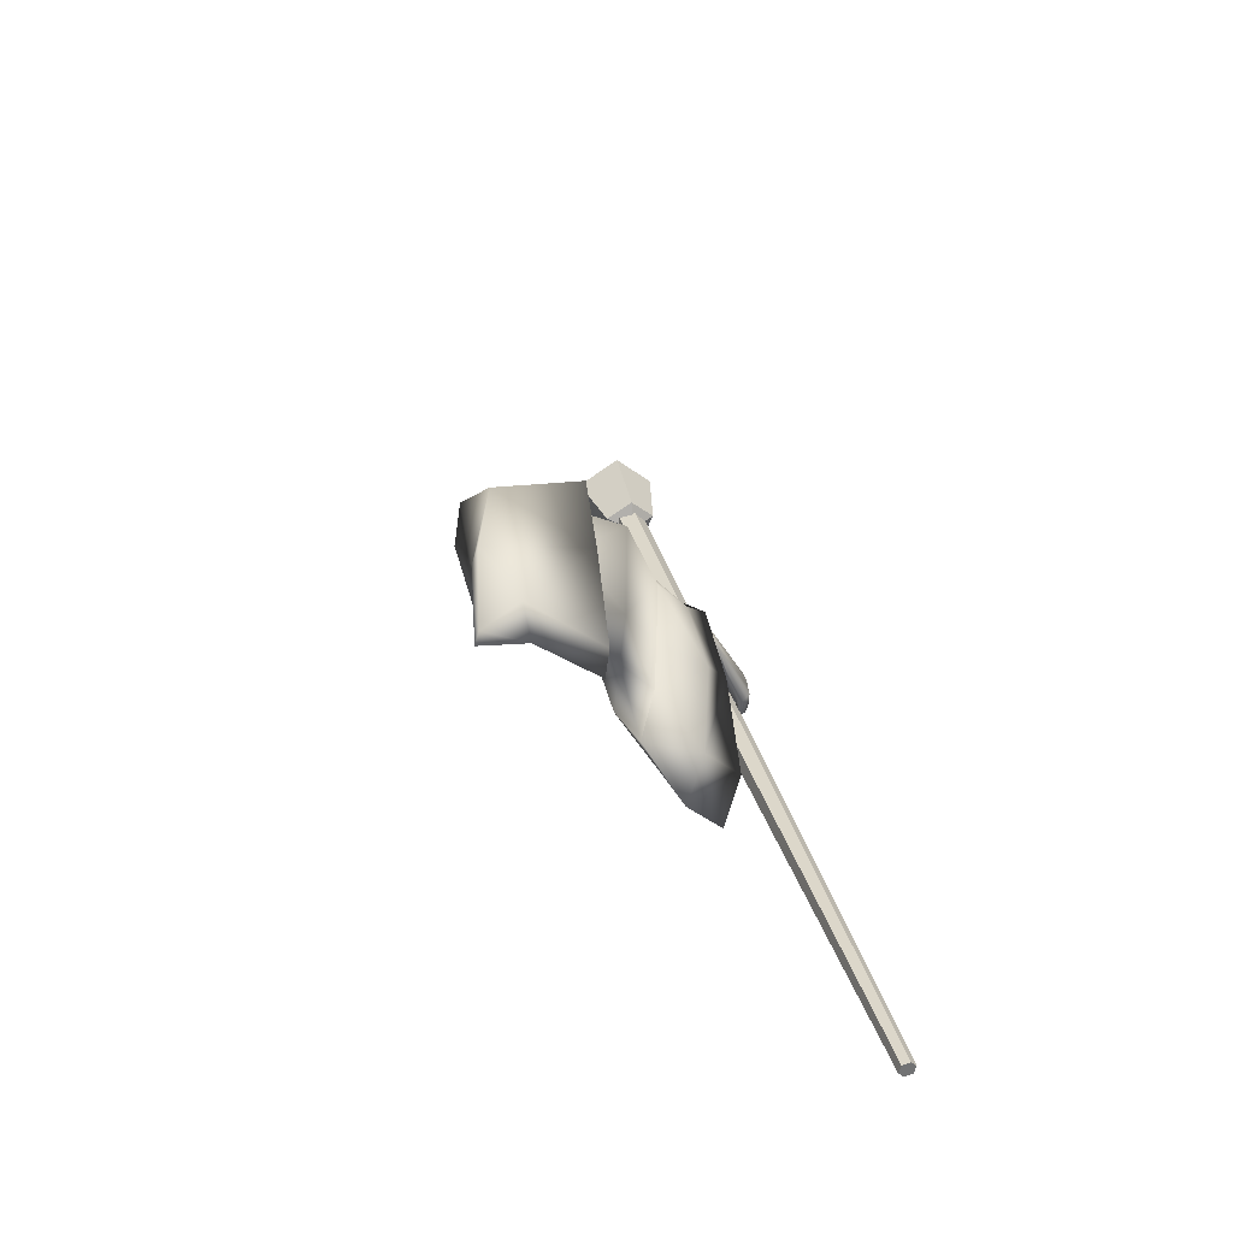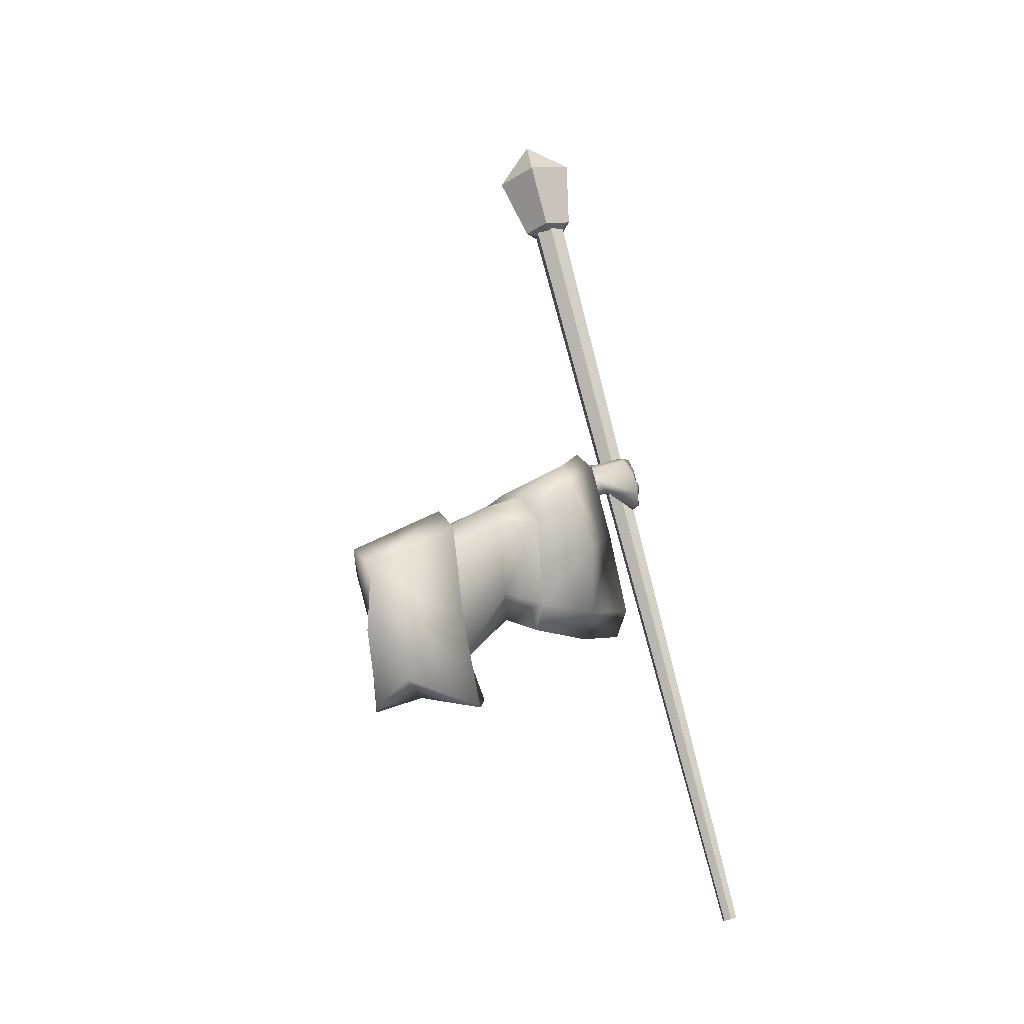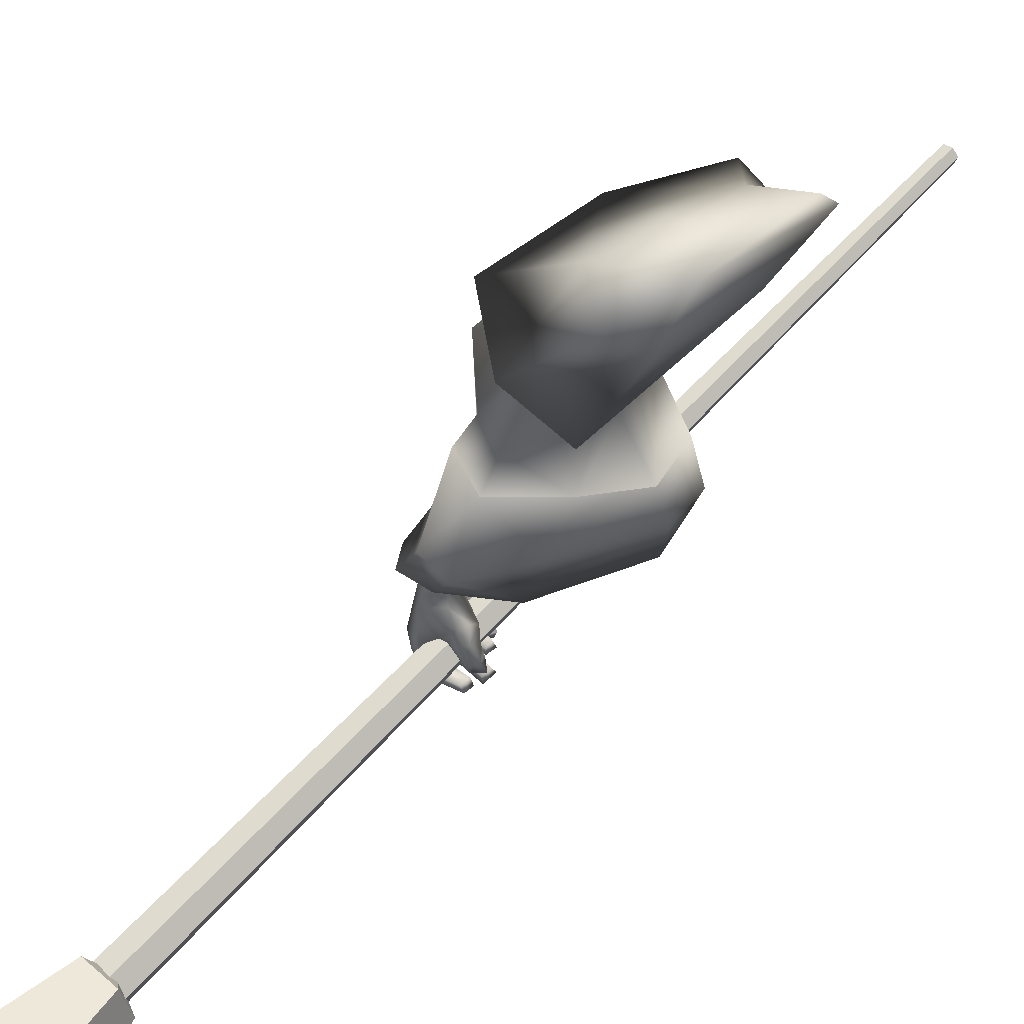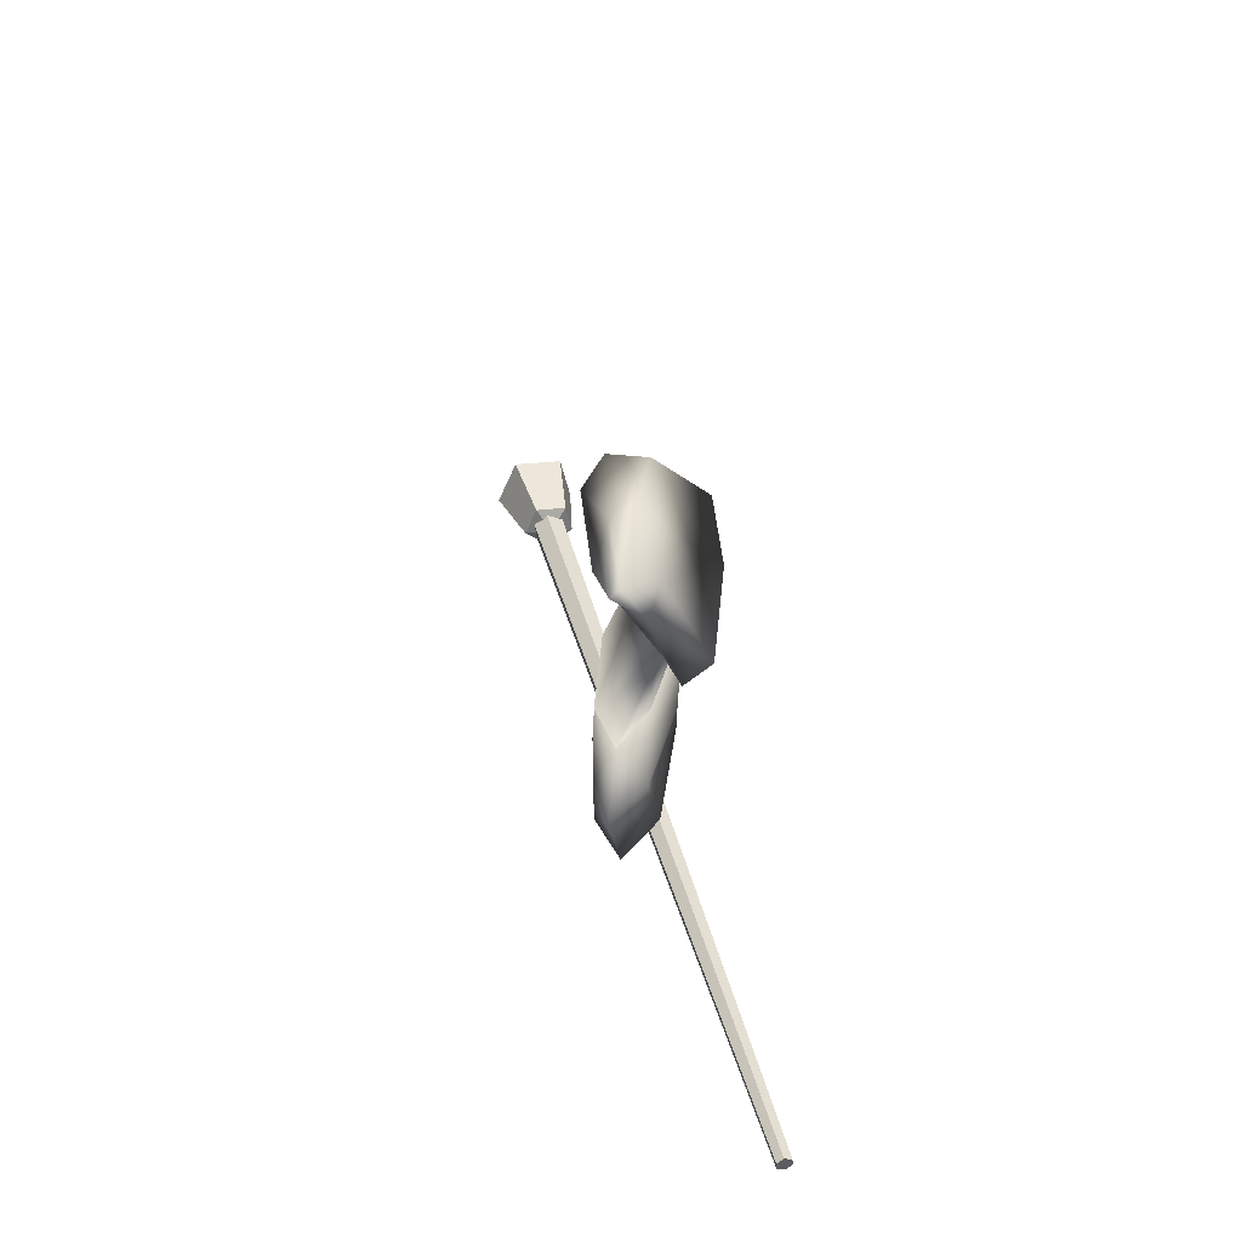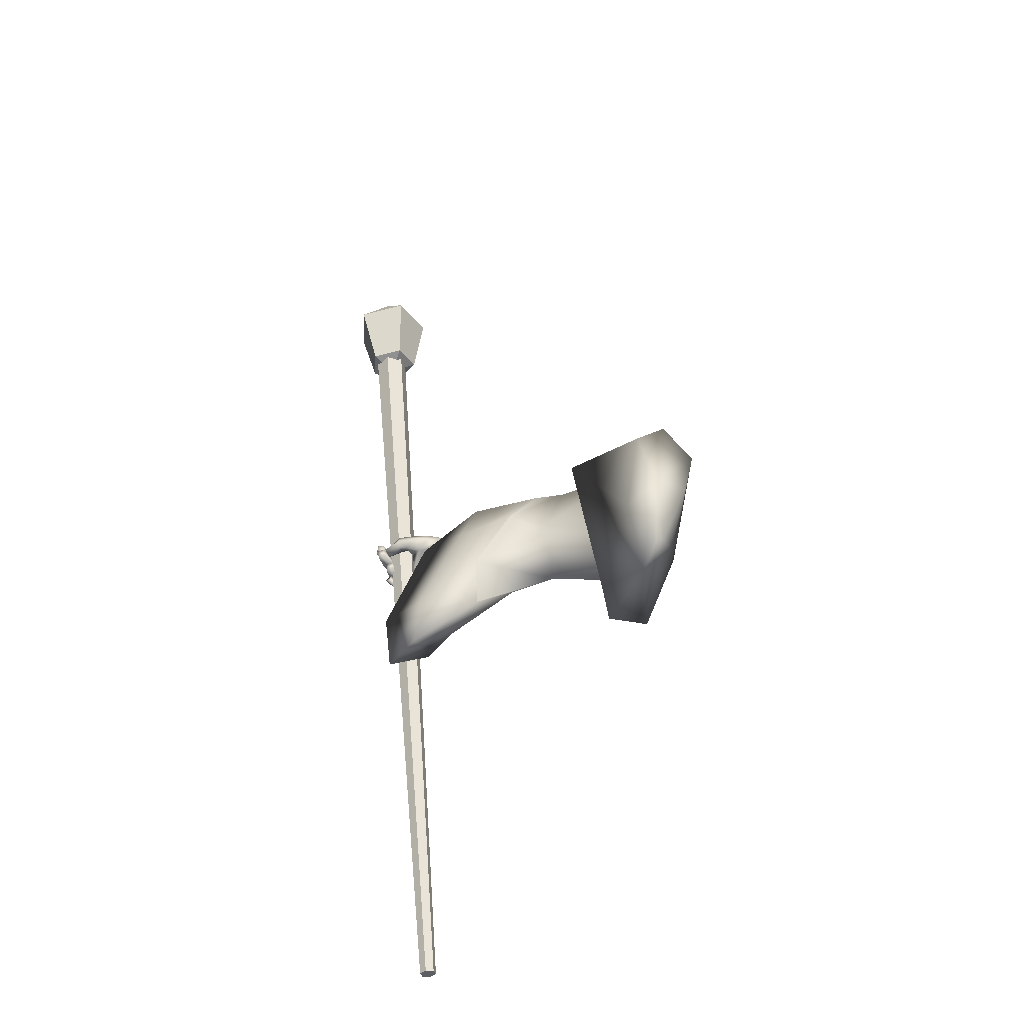
<metadata>
{"format":"obj","ext":"obj","renderer":"f3d","projection":"perspective","resolution":1024,"background":"white","views":[{"elev":-51.2,"azim":36.3,"up":"+Y"},{"elev":-4.2,"azim":47.7,"up":"+Y"},{"elev":68.0,"azim":-123.4,"up":"+Z"},{"elev":-53.3,"azim":0.8,"up":"+Y"},{"elev":-54.3,"azim":-50.9,"up":"+Y"}]}
</metadata>
<code>
o Wizard.002_Plane.000
v 0.1316 -0.005106 -0.1522
v 0.1049 0.1088 -0.184
v 0.08537 0.2649 -0.1371
v 0.1963 0.2757 -0.08588
v 0.173 0.1534 -0.09669
v 0.1478 0.008082 -0.1415
v 0.1239 0.3092 -0.09965
v 0.131 0.1748 -0.1317
v 0.1536 0.4109 -0.5643
v 0.1644 0.3612 -0.474
v 0.1663 0.4425 -0.5521
v 0.1667 0.3755 -0.4684
v 0.1738 0.4649 -0.6752
v 0.1726 0.5053 -0.6762
v 0.2155 0.4019 -0.5751
v 0.2026 0.3644 -0.4894
v 0.2242 0.4479 -0.6951
v 0.214 0.425 -0.5587
v 0.2002 0.3727 -0.4828
v 0.2269 0.4731 -0.6629
v 0.1578 0.4946 -0.799
v 0.1669 0.5281 -0.7817
v 0.2005 0.417 -0.7974
v 0.2185 0.426 -0.7962
v 0.2156 0.4594 -0.7949
v 0.1718 0.4236 -0.8186
v 0.1883 0.4282 -0.8282
v 0.155 0.4252 -0.8255
v 0.1674 0.4304 -0.8325
v 0.1342 0.4287 -0.825
v 0.1327 0.4345 -0.8365
v 0.2155 0.4508 -0.796
v 0.1848 0.4394 -0.8023
v 0.1885 0.4435 -0.8231
v 0.1729 0.4449 -0.83
v 0.1372 0.4446 -0.8323
v 0.1887 0.4192 -0.8084
v 0.1748 0.4445 -0.8105
v 0.1581 0.4467 -0.8205
v 0.1371 0.4467 -0.8253
v 0.2044 0.4282 -0.8141
v 0.2034 0.444 -0.8099
v 0.1816 0.4387 -0.8094
v 0.2057 0.4531 -0.8104
v 0.1829 0.4466 -0.8032
v 0.1787 0.4531 -0.835
v 0.1688 0.4472 -0.8137
v 0.1445 0.4491 -0.8354
v 0.1445 0.4429 -0.8174
v 0.1161 0.4411 -0.8202
v 0.1206 0.4436 -0.8042
v 0.1386 0.4655 -0.8317
v 0.1141 0.4583 -0.8163
v 0.1431 0.4644 -0.8184
v 0.1182 0.4559 -0.8049
v 0.1767 0.4712 -0.8337
v 0.165 0.4687 -0.8149
v 0.2048 0.4717 -0.8111
v 0.1736 0.4653 -0.8049
v 0.1984 0.4792 -0.8113
v 0.1775 0.472 -0.8005
v 0.1653 0.4786 -0.8342
v 0.1576 0.4717 -0.8098
v 0.1205 0.4672 -0.8331
v 0.1299 0.4681 -0.8147
v 0.09027 0.4586 -0.8203
v 0.09335 0.4633 -0.8084
v 0.1275 0.4891 -0.8157
v 0.09176 0.4791 -0.8087
v 0.1216 0.4871 -0.8308
v 0.08637 0.4801 -0.8235
v 0.1633 0.4978 -0.8291
v 0.1503 0.4894 -0.8111
v 0.169 0.4961 -0.8024
v 0.1889 0.5065 -0.8114
v 0.1568 0.4972 -0.807
v 0.1853 0.5117 -0.8093
v 0.1471 0.5021 -0.8254
v 0.1584 0.5097 -0.8419
v 0.1245 0.4962 -0.8263
v 0.1222 0.4989 -0.8444
v 0.1009 0.4894 -0.8175
v 0.0935 0.4889 -0.8324
v 0.1183 0.5153 -0.8234
v 0.09866 0.5059 -0.8167
v 0.1163 0.5188 -0.8329
v 0.09011 0.5053 -0.8254
v 0.1411 0.523 -0.8211
v 0.1536 0.5312 -0.8335
v 0.1568 0.5245 -0.799
v 0.1676 0.531 -0.8012
v 0.207 0.4935 -0.7909
v 0.2118 0.4808 -0.7929
v 0.1909 0.5158 -0.7867
v 0.1859 0.5246 -0.785
v 0.1583 0.5227 -0.7839
v 0.1627 0.4875 -0.7978
v 0.1702 0.473 -0.7975
v 0.174 0.4655 -0.7983
v 0.1636 0.4773 -0.6744
v 0.1785 0.5131 -0.7198
v 0.1287 0.4576 -0.7396
v 0.1678 0.5194 -0.7535
v 0.1514 0.4864 -0.6939
v 0.126 0.4717 -0.7173
v 0.112 0.4662 -0.761
v 0.1109 0.4817 -0.7398
v 0.1034 0.4673 -0.7713
v 0.09389 0.4786 -0.7693
v 0.1047 0.4644 -0.8044
v 0.08926 0.4719 -0.8023
v 0.1445 0.4799 -0.7669
v 0.1313 0.4804 -0.7674
v 0.1218 0.4793 -0.7794
v 0.09793 0.4952 -0.7697
v 0.1127 0.4749 -0.8084
v 0.1007 0.4905 -0.8009
v 0.1182 0.4941 -0.7828
v 0.1098 0.4865 -0.8094
v 0.1178 0.497 -0.7385
v 0.1289 0.4712 -0.7663
v 0.1332 0.4998 -0.7534
v 0.1442 0.5048 -0.7564
v 0.1293 0.4906 -0.716
v 0.1963 0.4953 -0.6647
v 0.1895 0.02301 -0.2166
v 0.2504 0.2943 -0.1823
v 0.26 0.2096 -0.2184
v 0.2082 0.117 -0.2682
v 0.1985 0.1962 -0.2669
v 0.2048 0.3285 -0.2114
v 0.1789 0.3435 -0.2452
v 0.2152 0.3992 -0.3572
v 0.292 0.3556 -0.3234
v 0.1732 0.3965 -0.3855
v 0.1481 0.286 -0.4102
v 0.2525 0.377 -0.4657
v 0.2419 0.2278 -0.3883
v 0.1936 0.2117 -0.5345
v 0.1484 0.2545 -0.4103
v 0.2208 0.2866 -0.5037
v 0.164 0.4309 -0.4495
v 0.0981 0.2323 -0.5514
v 0.1132 0.335 -0.4756
v 0.2295 0.4251 -0.445
v 0.2097 0.0596 -0.166
v 0.1962 0.1759 -0.4326
v 0.2588 0.08447 -0.2518
v 0.1346 0.1564 -0.5756
v 0.2127 0.07982 -0.3285
v 0.1041 0.3446 -0.3094
v 0.197 0.3874 -0.2535
v 0.2947 0.3498 -0.2068
v 0.3081 0.1744 -0.2212
v 0.2397 0.01755 -0.3358
v 0.2877 0.005854 -0.283
v 0.1441 0.1218 -0.1894
v 0.1276 0.227 -0.1659
v 0.1298 0.2377 -0.1439
v 0.1734 0.2025 -0.1117
v 0.1581 0.139 -0.1282
v 0.1552 0.1265 -0.1776
v 0.1588 0.1033 -0.1652
v 0.2525 0.377 -0.4657
v 0.1936 0.2117 -0.5345
v 0.2208 0.2866 -0.5037
v 0.2328 0.4499 -0.5835
v 0.164 0.4309 -0.4495
v 0.1432 0.4866 -0.5939
v 0.0981 0.2323 -0.5514
v 0.1132 0.335 -0.4756
v 0.1947 0.4989 -0.5888
v 0.2295 0.4251 -0.445
v 0.1878 0.1932 -0.6872
v 0.2393 0.3302 -0.6313
v 0.1107 0.3791 -0.6051
v 0.09353 0.2079 -0.6943
v 0.1346 0.1564 -0.5756
v 0.12 0.138 -0.7272
v 0.2025 0.5245 -0.6264
v 0.2317 0.4959 -0.6421
v 0.1582 0.5017 -0.6353
v 0.2073 0.1977 -0.7683
v 0.139 0.143 -0.8096
v 0.09428 0.2192 -0.7856
v 0.2388 0.3541 -0.688
v 0.1105 0.4066 -0.7042
v 0.1963 0.2993 -0.5208
v 0.1798 0.2537 -0.5396
v 0.2211 0.431 -0.5882
v 0.2322 0.3534 -0.4978
v 0.1885 0.3847 -0.4926
v 0.146 0.4619 -0.5969
v 0.1216 0.2663 -0.5499
v 0.1308 0.3288 -0.5037
v 0.1892 0.4722 -0.5927
v 0.2177 0.3825 -0.4862
v 0.1833 0.2155 -0.6752
v 0.2266 0.3306 -0.6283
v 0.1187 0.3716 -0.6064
v 0.1042 0.2279 -0.6812
v 0.1439 0.2201 -0.5646
v 0.1265 0.1692 -0.7088
v 0.3985 -0.4415 -0.8958
v 0.3867 -0.4436 -0.9047
v 0.3737 -0.4476 -0.8988
v 0.3724 -0.4494 -0.8841
v 0.3841 -0.4472 -0.8753
v 0.3972 -0.4432 -0.8811
v 0.02439 1.063 -0.7559
v -0.001765 1.058 -0.7756
v -0.03086 1.049 -0.7626
v -0.03381 1.045 -0.7298
v -0.00766 1.05 -0.7102
v 0.02144 1.059 -0.7232
v 0.04118 1.07 -0.7609
v -0.00937 1.059 -0.7913
v -0.05194 1.044 -0.752
v -0.02771 1.045 -0.6972
v 0.02984 1.061 -0.7027
v 0.03533 1.197 -0.7605
v -0.04366 1.181 -0.808
v -0.1102 1.157 -0.7465
v -0.07233 1.159 -0.661
v 0.01761 1.183 -0.6696
v 0.001763 1.035 -0.7428
v -0.0542 1.25 -0.7217
f 215 208 209
f 213 206 207
f 211 204 205
f 204 215 209
f 214 207 208
f 206 211 205
f 204 207 206
f 213 214 210
f 221 220 216
f 224 218 219
f 217 221 216
f 225 219 220
f 218 222 217
f 220 226 216
f 218 226 219
f 216 226 217
f 219 226 220
f 217 226 218
f 225 227 224
f 223 227 222
f 221 227 225
f 224 227 223
f 222 227 221
f 215 214 208
f 213 212 206
f 211 210 204
f 204 210 215
f 214 213 207
f 206 212 211
f 206 205 204
f 204 209 208
f 208 207 204
f 210 211 212
f 212 213 210
f 214 215 210
f 221 225 220
f 224 223 218
f 217 222 221
f 225 224 219
f 218 223 222
f 5 4 8
f 1 6 8
f 6 5 8
f 1 2 126
f 7 3 8
f 6 146 5
f 3 2 8
f 2 1 8
f 6 126 146
f 4 7 8
f 6 1 126
f 9 12 11
f 11 100 13
f 13 15 9
f 9 16 10
f 11 20 125
f 11 19 18
f 20 15 17
f 18 16 15
f 112 99 102
f 13 100 102
f 17 32 20
f 20 93 125
f 17 23 24
f 37 27 41
f 26 29 27
f 28 31 29
f 41 34 42
f 27 35 34
f 29 36 35
f 43 26 37
f 26 39 28
f 28 40 30
f 39 36 40
f 30 36 31
f 35 38 34
f 33 37 23
f 24 42 32
f 23 41 24
f 43 34 38
f 42 45 44
f 43 33 45
f 45 46 44
f 47 48 46
f 49 50 48
f 50 52 48
f 49 55 51
f 53 54 52
f 51 53 50
f 54 47 57
f 48 56 46
f 52 57 56
f 46 58 44
f 47 59 57
f 59 56 57
f 58 61 60
f 61 62 60
f 62 65 64
f 64 67 66
f 65 69 67
f 69 70 71
f 71 64 66
f 62 70 72
f 70 73 72
f 65 73 68
f 63 74 73
f 60 72 75
f 74 72 73
f 74 77 75
f 76 79 77
f 78 81 79
f 80 83 81
f 80 85 82
f 81 87 86
f 86 85 84
f 82 87 83
f 78 84 80
f 79 86 89
f 86 88 89
f 76 88 78
f 77 89 91
f 89 90 91
f 32 44 25
f 58 25 44
f 60 93 58
f 75 92 60
f 77 94 75
f 95 91 22
f 90 22 91
f 90 21 96
f 74 21 76
f 61 97 74
f 99 61 59
f 99 45 33
f 67 71 66
f 123 103 96
f 103 22 96
f 102 104 105
f 101 100 14
f 102 107 106
f 106 109 108
f 108 111 110
f 121 102 106
f 106 114 113
f 110 114 108
f 109 117 111
f 117 118 119
f 116 118 114
f 117 116 111
f 107 115 109
f 115 122 118
f 118 113 114
f 106 113 121
f 121 113 112
f 122 112 113
f 21 123 96
f 107 124 120
f 105 104 124
f 100 101 104
f 122 124 123
f 95 22 101
f 95 125 94
f 94 125 92
f 92 125 93
f 25 20 32
f 9 10 12
f 13 9 11
f 11 14 100
f 13 17 15
f 9 15 16
f 125 14 11
f 11 18 20
f 11 12 19
f 20 18 15
f 18 19 16
f 23 17 33
f 13 102 17
f 112 21 97
f 112 97 98
f 17 102 99
f 99 33 17
f 112 98 99
f 17 24 32
f 20 25 93
f 37 26 27
f 26 28 29
f 28 30 31
f 41 27 34
f 27 29 35
f 29 31 36
f 43 38 26
f 26 38 39
f 28 39 40
f 39 35 36
f 30 40 36
f 35 39 38
f 33 43 37
f 24 41 42
f 23 37 41
f 43 42 34
f 42 43 45
f 45 47 46
f 47 49 48
f 49 51 50
f 50 53 52
f 49 54 55
f 53 55 54
f 51 55 53
f 54 49 47
f 48 52 56
f 52 54 57
f 46 56 58
f 47 45 59
f 59 58 56
f 58 59 61
f 61 63 62
f 62 63 65
f 64 65 67
f 65 68 69
f 69 68 70
f 71 70 64
f 62 64 70
f 70 68 73
f 65 63 73
f 63 61 74
f 60 62 72
f 74 75 72
f 74 76 77
f 76 78 79
f 78 80 81
f 80 82 83
f 80 84 85
f 81 83 87
f 86 87 85
f 82 85 87
f 78 88 84
f 79 81 86
f 86 84 88
f 76 90 88
f 77 79 89
f 89 88 90
f 32 42 44
f 58 93 25
f 60 92 93
f 75 94 92
f 77 95 94
f 95 77 91
f 90 96 22
f 90 76 21
f 74 97 21
f 61 98 97
f 99 98 61
f 99 59 45
f 67 69 71
f 103 101 22
f 102 100 104
f 102 105 107
f 106 107 109
f 108 109 111
f 121 112 102
f 106 108 114
f 110 116 114
f 109 115 117
f 117 115 118
f 116 119 118
f 110 111 116
f 117 119 116
f 107 120 115
f 115 120 122
f 118 122 113
f 122 123 112
f 21 112 123
f 107 105 124
f 103 123 101
f 122 120 124
f 124 104 101
f 101 123 124
f 101 14 125
f 125 95 101
f 128 4 5
f 146 128 5
f 131 3 7
f 3 130 2
f 133 132 131
f 128 134 127
f 132 136 130
f 148 138 128
f 141 137 138
f 145 135 133
f 135 144 136
f 147 139 138
f 144 140 136
f 130 140 129
f 2 129 126
f 137 133 134
f 134 131 127
f 4 131 7
f 143 147 140
f 129 147 148
f 126 148 146
f 142 171 144
f 144 170 143
f 143 178 149
f 139 166 141
f 145 168 142
f 149 165 139
f 141 164 137
f 137 173 145
f 172 168 173
f 165 175 166
f 178 174 165
f 168 176 171
f 176 170 171
f 172 182 169
f 174 186 175
f 179 183 174
f 187 177 176
f 169 187 176
f 181 172 167
f 167 173 164
f 185 179 177
f 177 178 170
f 186 167 175
f 175 164 166
f 192 196 197
f 189 199 198
f 202 198 203
f 192 200 193
f 194 200 195
f 196 182 180
f 198 186 183
f 203 183 184
f 201 187 200
f 193 187 182
f 196 181 190
f 197 190 191
f 203 185 201
f 202 201 194
f 186 190 181
f 199 191 190
f 188 192 191
f 128 127 4
f 146 148 128
f 131 132 3
f 3 132 130
f 133 135 132
f 128 138 134
f 132 135 136
f 148 147 138
f 134 138 137
f 139 141 138
f 145 142 135
f 135 142 144
f 147 149 139
f 144 143 140
f 130 136 140
f 2 130 129
f 137 145 133
f 134 133 131
f 4 127 131
f 143 149 147
f 129 140 147
f 126 129 148
f 142 168 171
f 144 171 170
f 143 170 178
f 139 165 166
f 145 173 168
f 149 178 165
f 141 166 164
f 137 164 173
f 172 169 168
f 165 174 175
f 178 179 174
f 168 169 176
f 176 177 170
f 172 180 182
f 174 183 186
f 179 184 183
f 187 185 177
f 169 182 187
f 181 180 172
f 167 172 173
f 185 184 179
f 177 179 178
f 186 181 167
f 175 167 164
f 192 193 196
f 189 188 199
f 202 189 198
f 192 195 200
f 194 201 200
f 196 193 182
f 198 199 186
f 203 198 183
f 201 185 187
f 193 200 187
f 196 180 181
f 197 196 190
f 203 184 185
f 202 203 201
f 186 199 190
f 199 188 191
f 188 189 194
f 202 194 189
f 195 192 188
f 197 191 192
f 188 194 195
f 4 154 153
f 126 150 155
f 126 156 146
f 4 152 7
f 146 154 5
f 3 152 151
f 2 151 150
f 160 154 161
f 155 157 162
f 163 155 162
f 159 153 160
f 163 154 156
f 158 152 159
f 150 158 157
f 158 161 162
f 4 5 154
f 126 2 150
f 126 155 156
f 4 153 152
f 146 156 154
f 3 7 152
f 2 3 151
f 160 153 154
f 155 150 157
f 163 156 155
f 159 152 153
f 163 161 154
f 158 151 152
f 150 151 158
f 162 157 158
f 158 159 160
f 160 161 158
f 163 162 161

</code>
